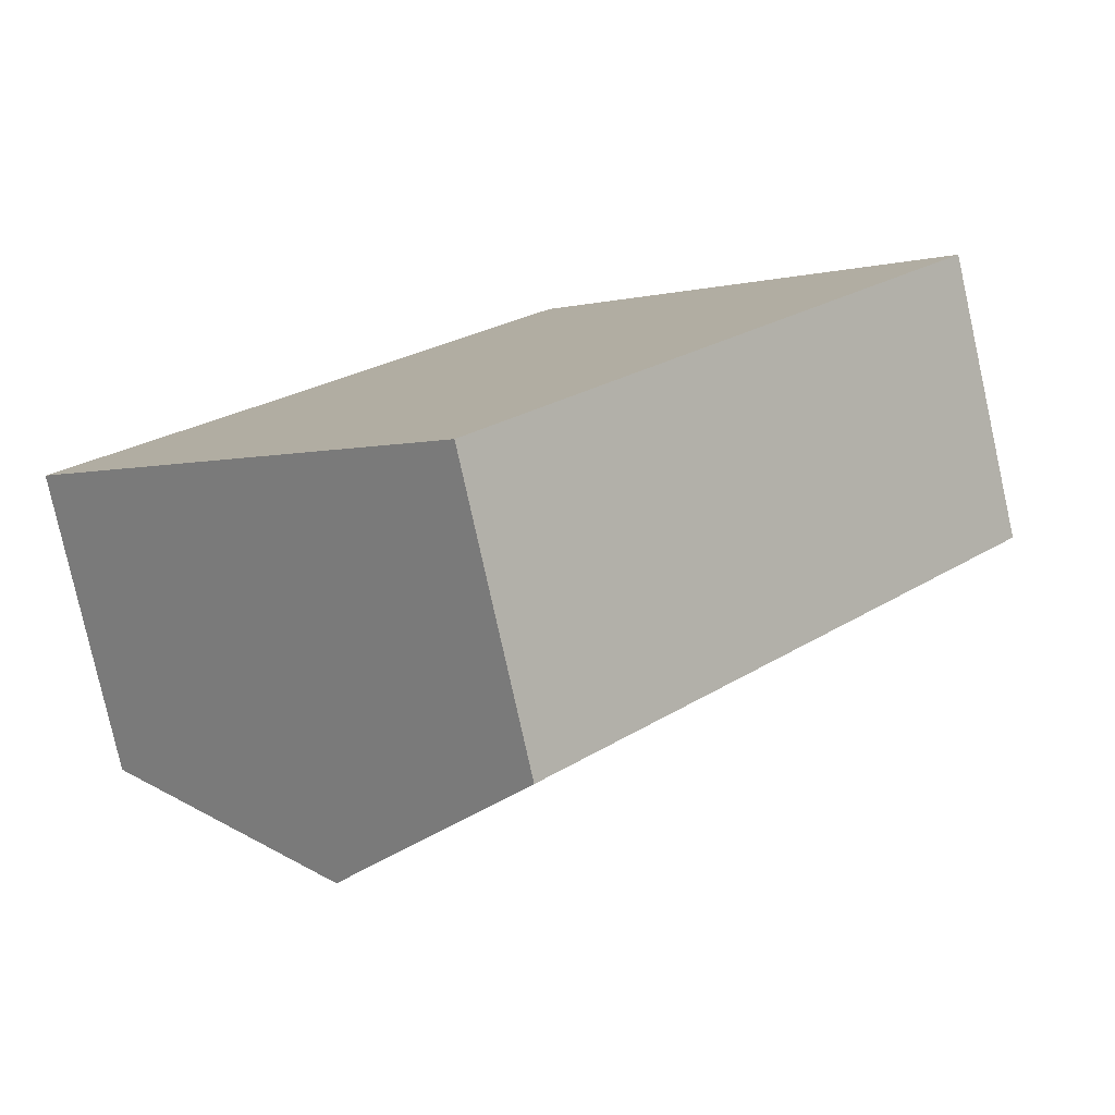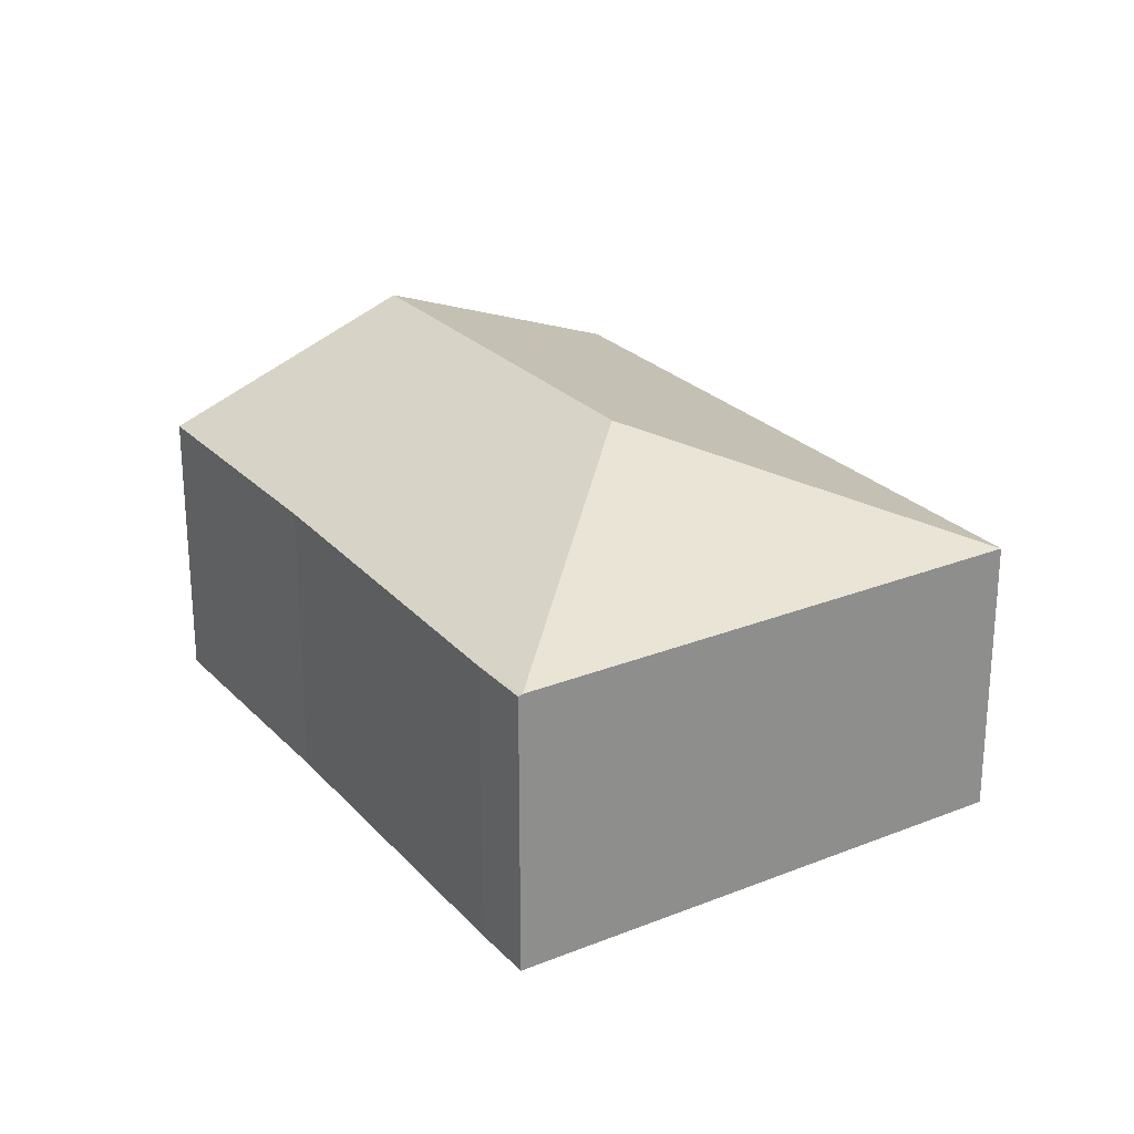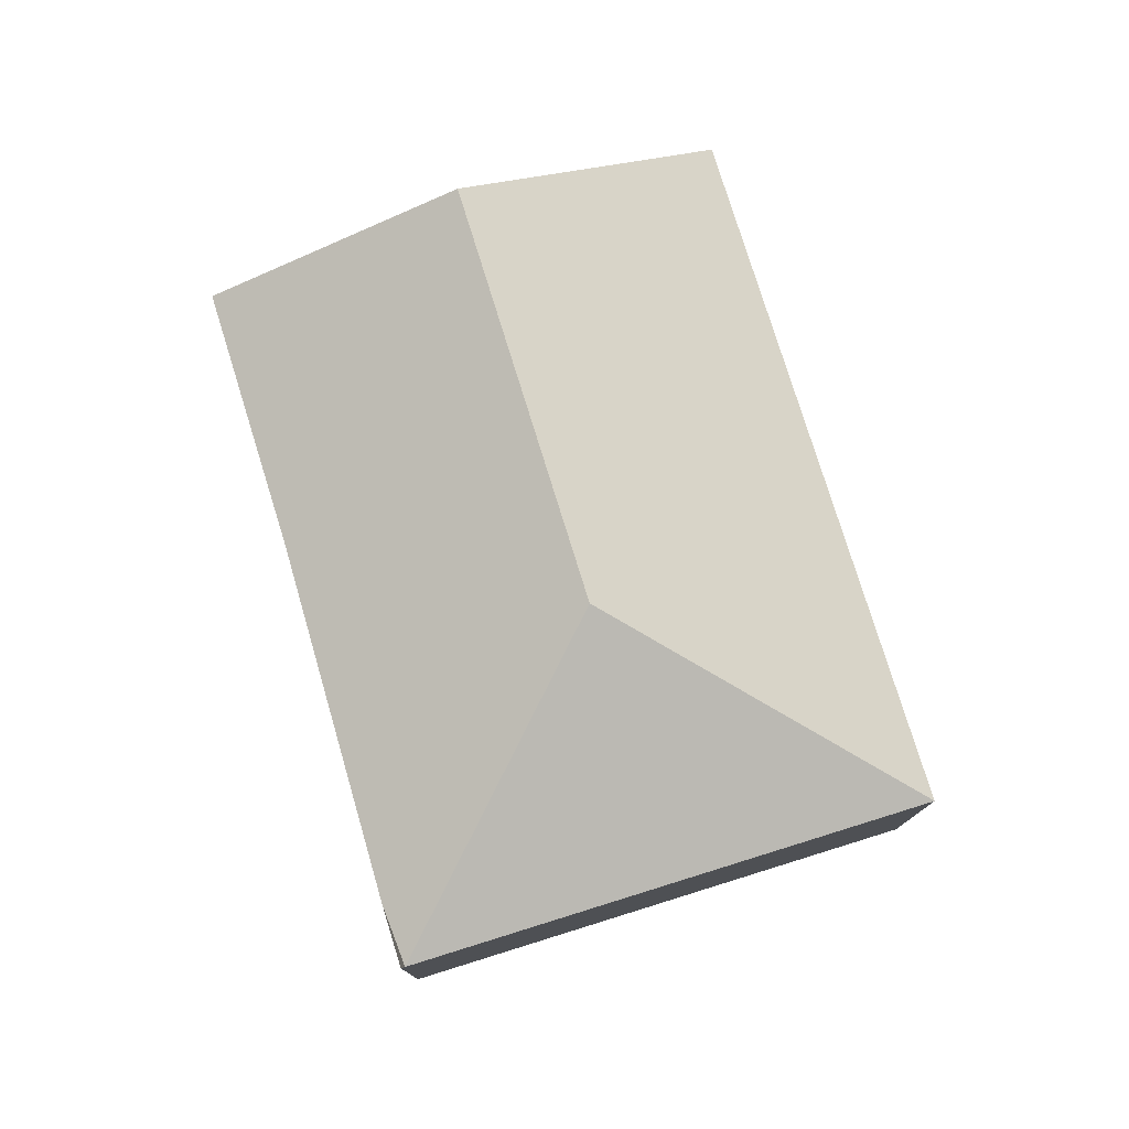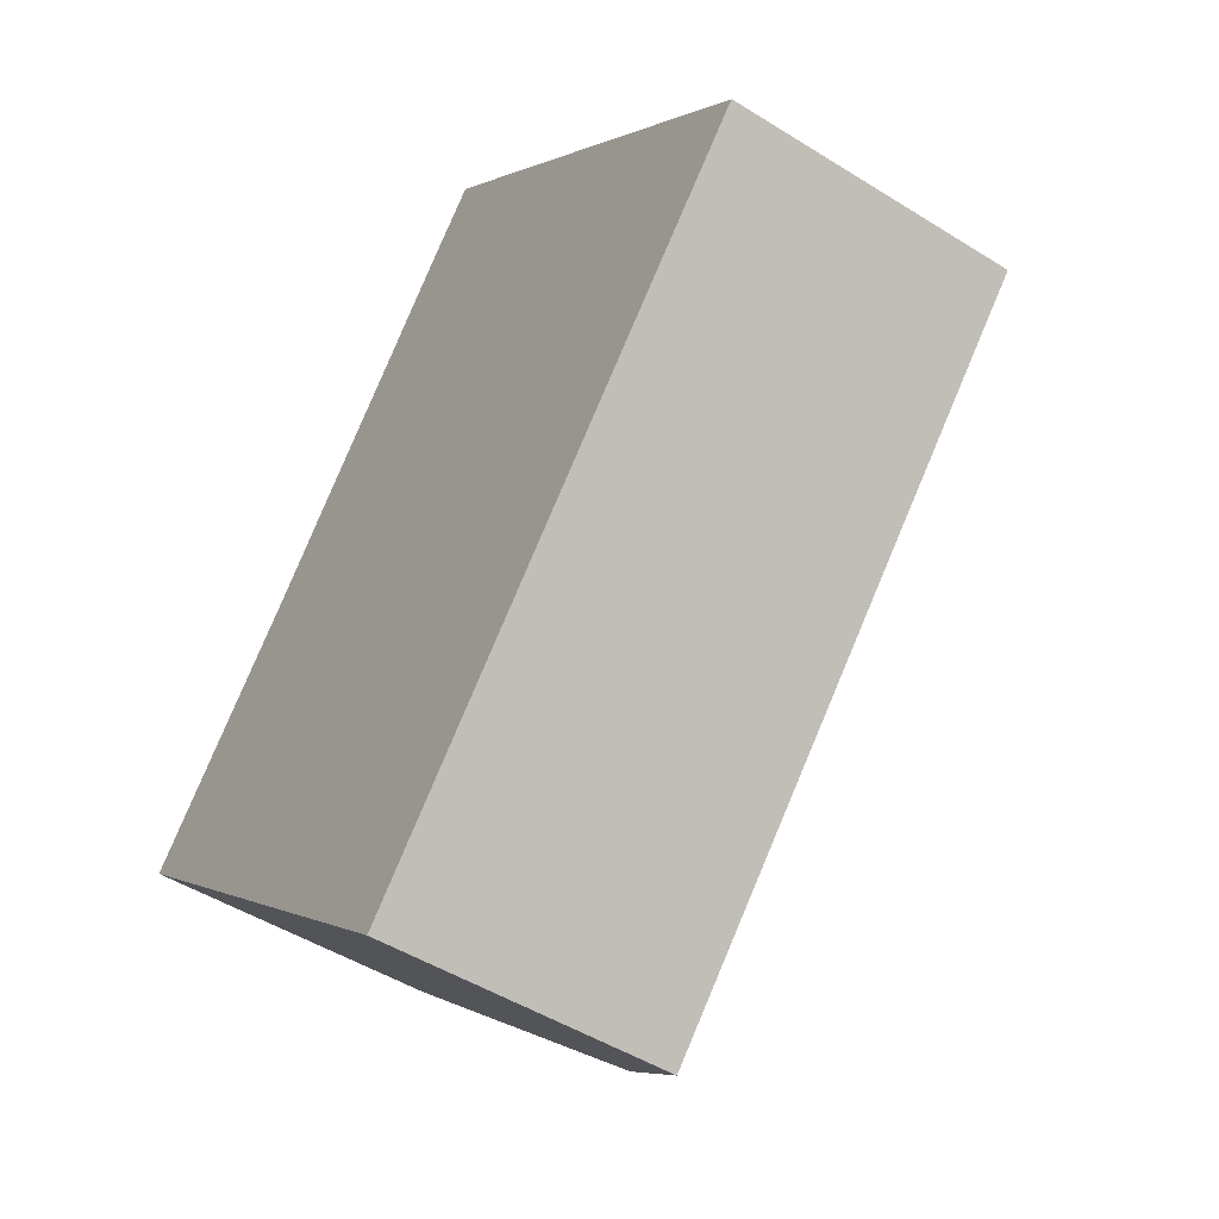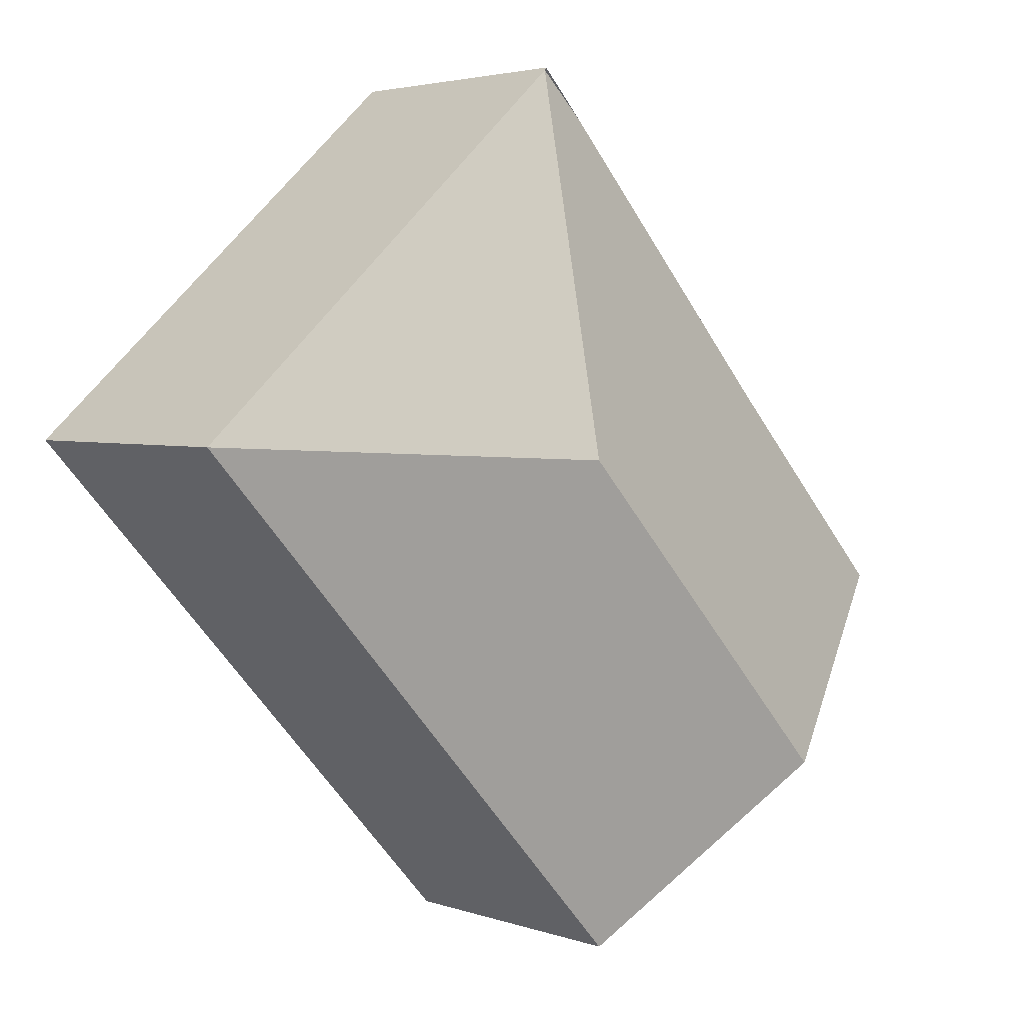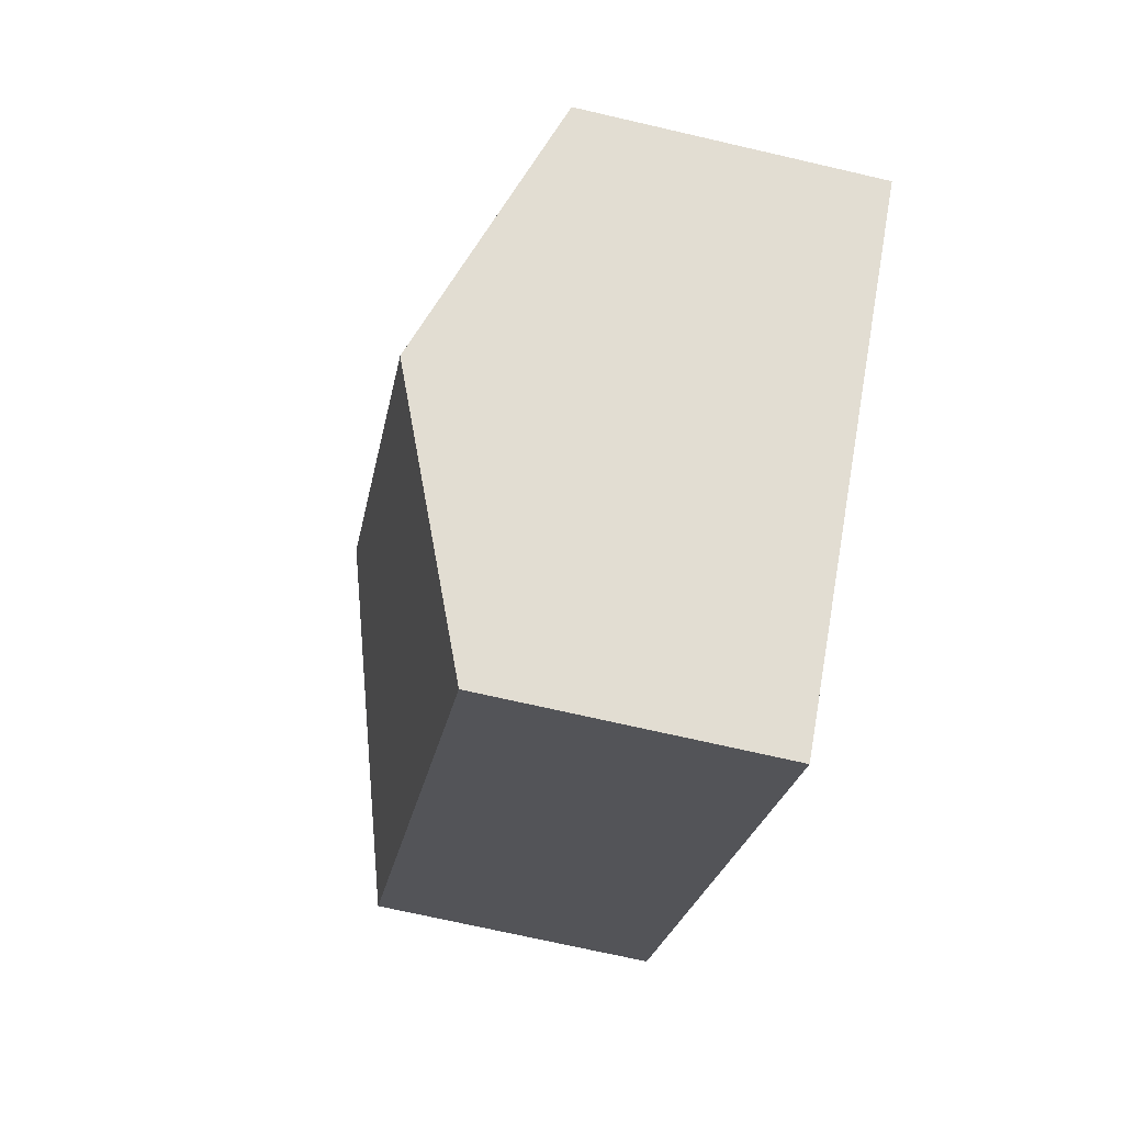
<metadata>
{"format":"obj","ext":"obj","renderer":"f3d","projection":"perspective","resolution":1024,"background":"white","views":[{"elev":-79.2,"azim":12.5,"up":"+Z"},{"elev":25.6,"azim":9.6,"up":"+Y"},{"elev":78.2,"azim":25.0,"up":"+Y"},{"elev":-47.9,"azim":54.8,"up":"+Z"},{"elev":3.4,"azim":139.2,"up":"+Z"},{"elev":-69.7,"azim":-103.1,"up":"+Z"}]}
</metadata>
<code>
v  4.92 3.83 1.446
v  4.737 2.833 5.272
v  8.746 2.833 1.629
v  4.266 2.818 4.817
v  1.831 2.848 2.015
v  1.975 3.83 -1.795
v  0 2.848 1.744e-16
v  3.98 2.833 -3.617
v  3.98 2.215e-16 -3.617
v  1.975 1.099e-16 -1.795
v  0 0 0
v  1.831 -1.234e-16 2.015
v  4.266 -2.95e-16 4.817
v  4.705 2.818 5.301
v  4.705 -3.246e-16 5.301
v  8.746 -9.975e-17 1.629
v  4.737 -3.228e-16 5.272
g defaultobject
f 1 2 3
f 1 4 2
f 4 1 5
f 5 1 6
f 5 6 7
f 6 3 8
f 3 6 1
f 9 6 8
f 6 9 7
f 7 9 10
f 7 10 11
f 11 5 7
f 5 11 12
f 12 4 5
f 4 12 13
f 13 14 4
f 14 13 15
f 14 3 2
f 3 14 15
f 3 15 16
f 16 15 17
f 16 8 3
f 8 16 9
f 13 17 15
f 17 13 16
f 16 13 12
f 16 12 9
f 9 12 11
f 9 11 10

</code>
